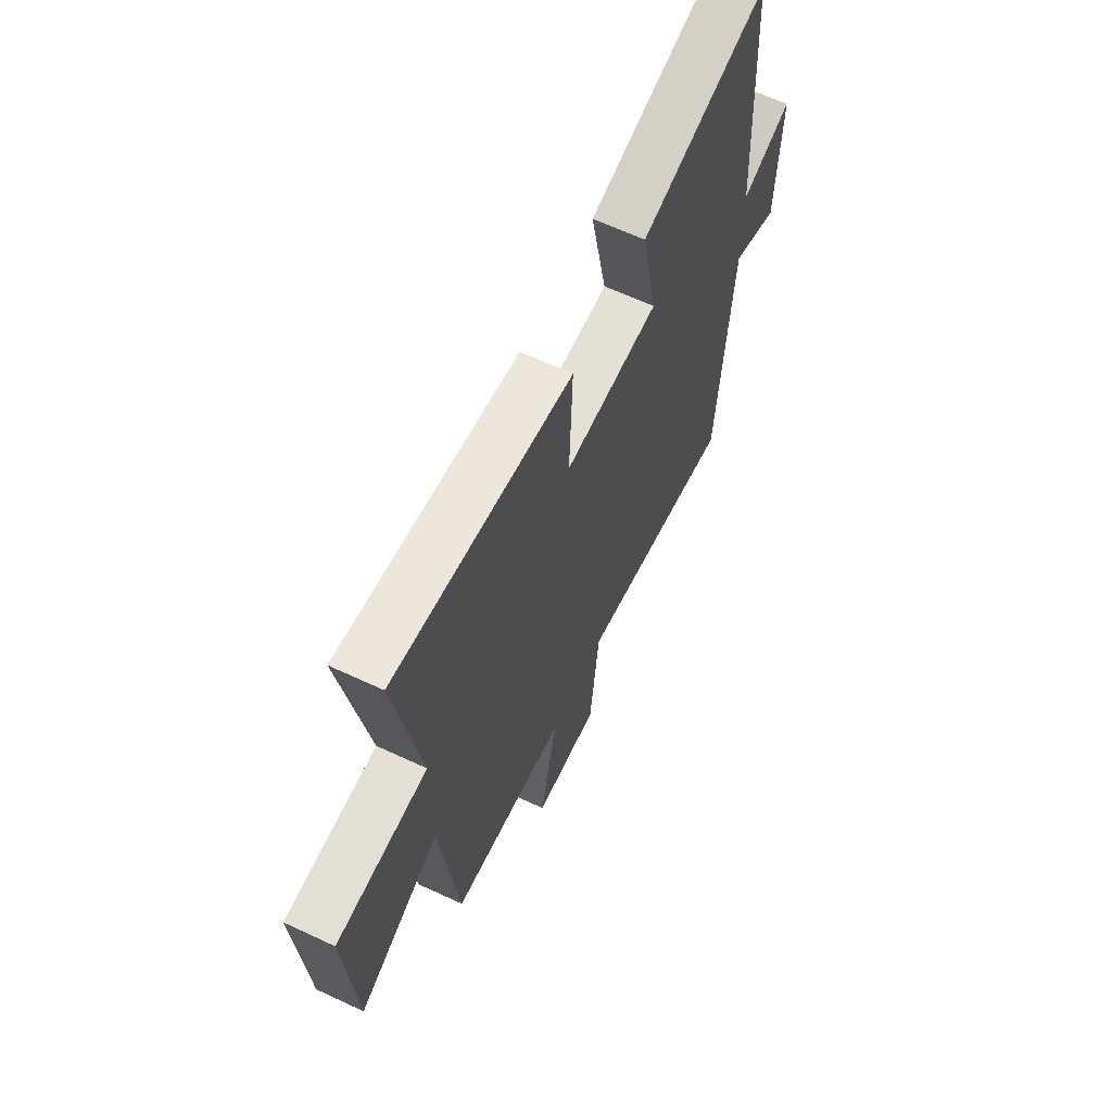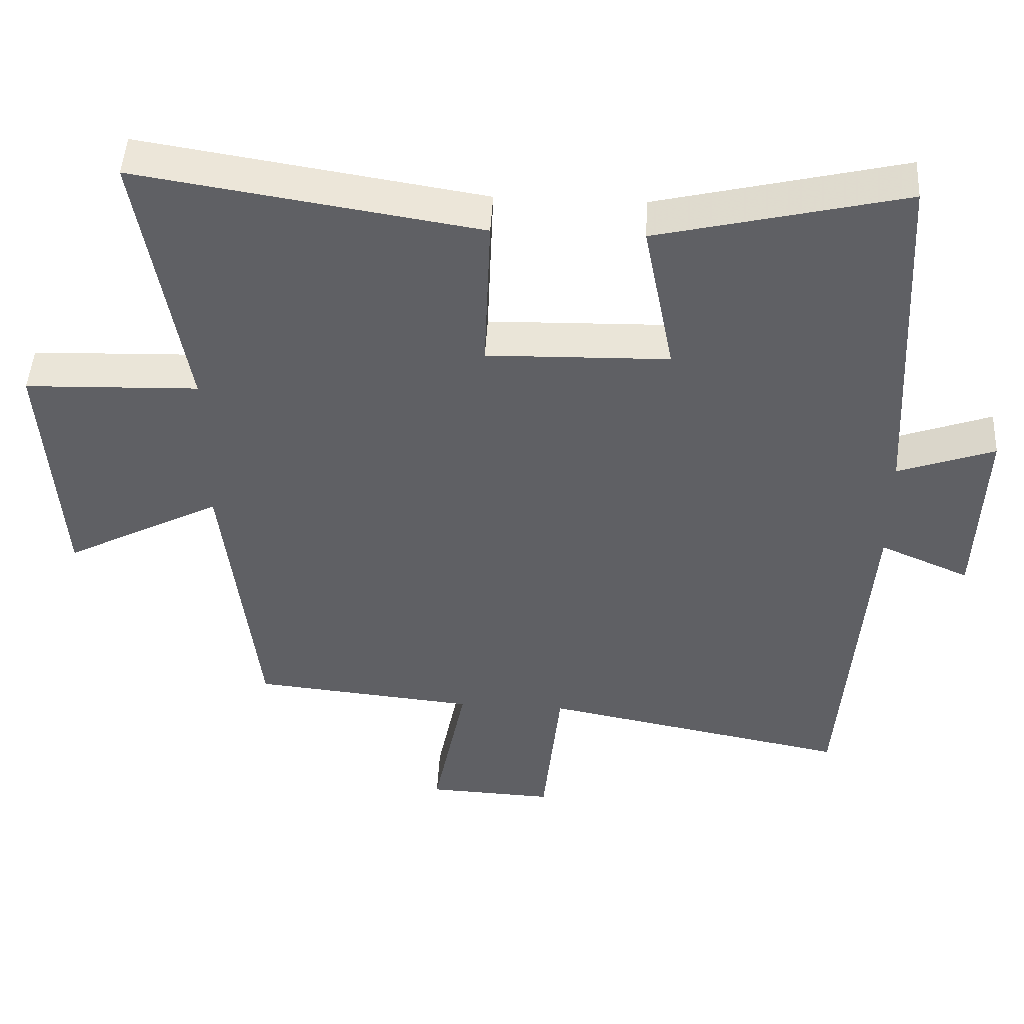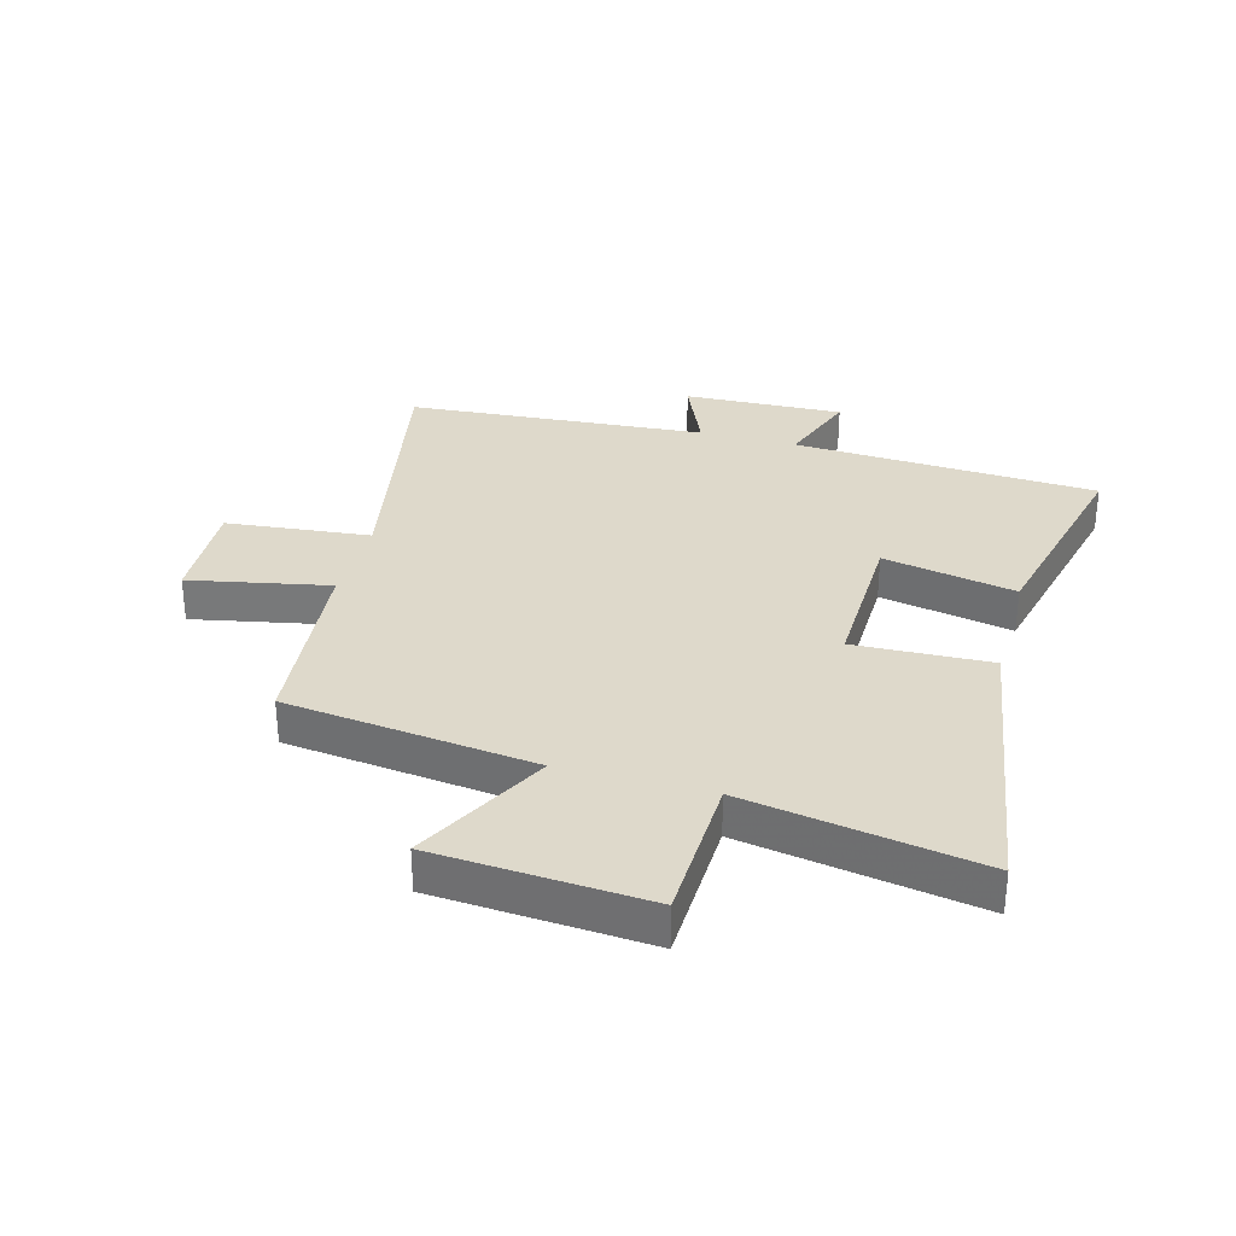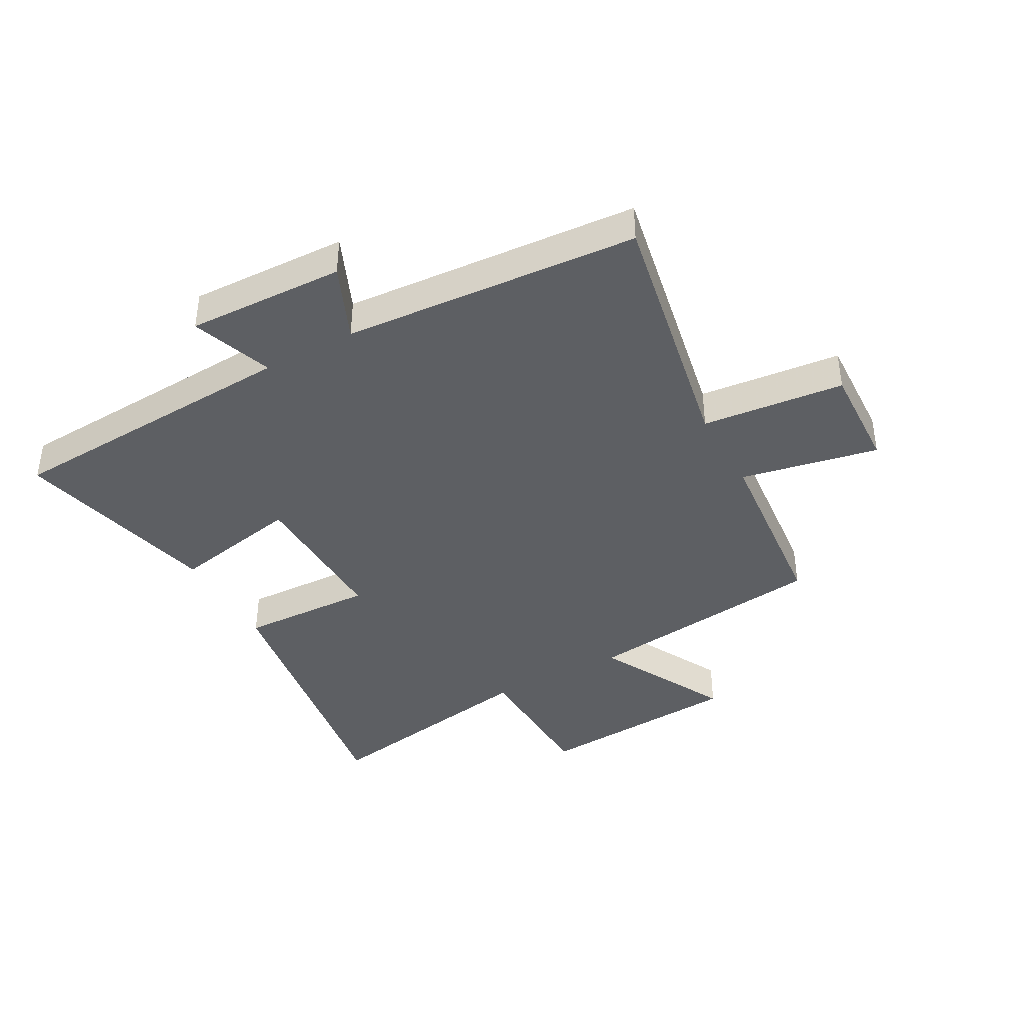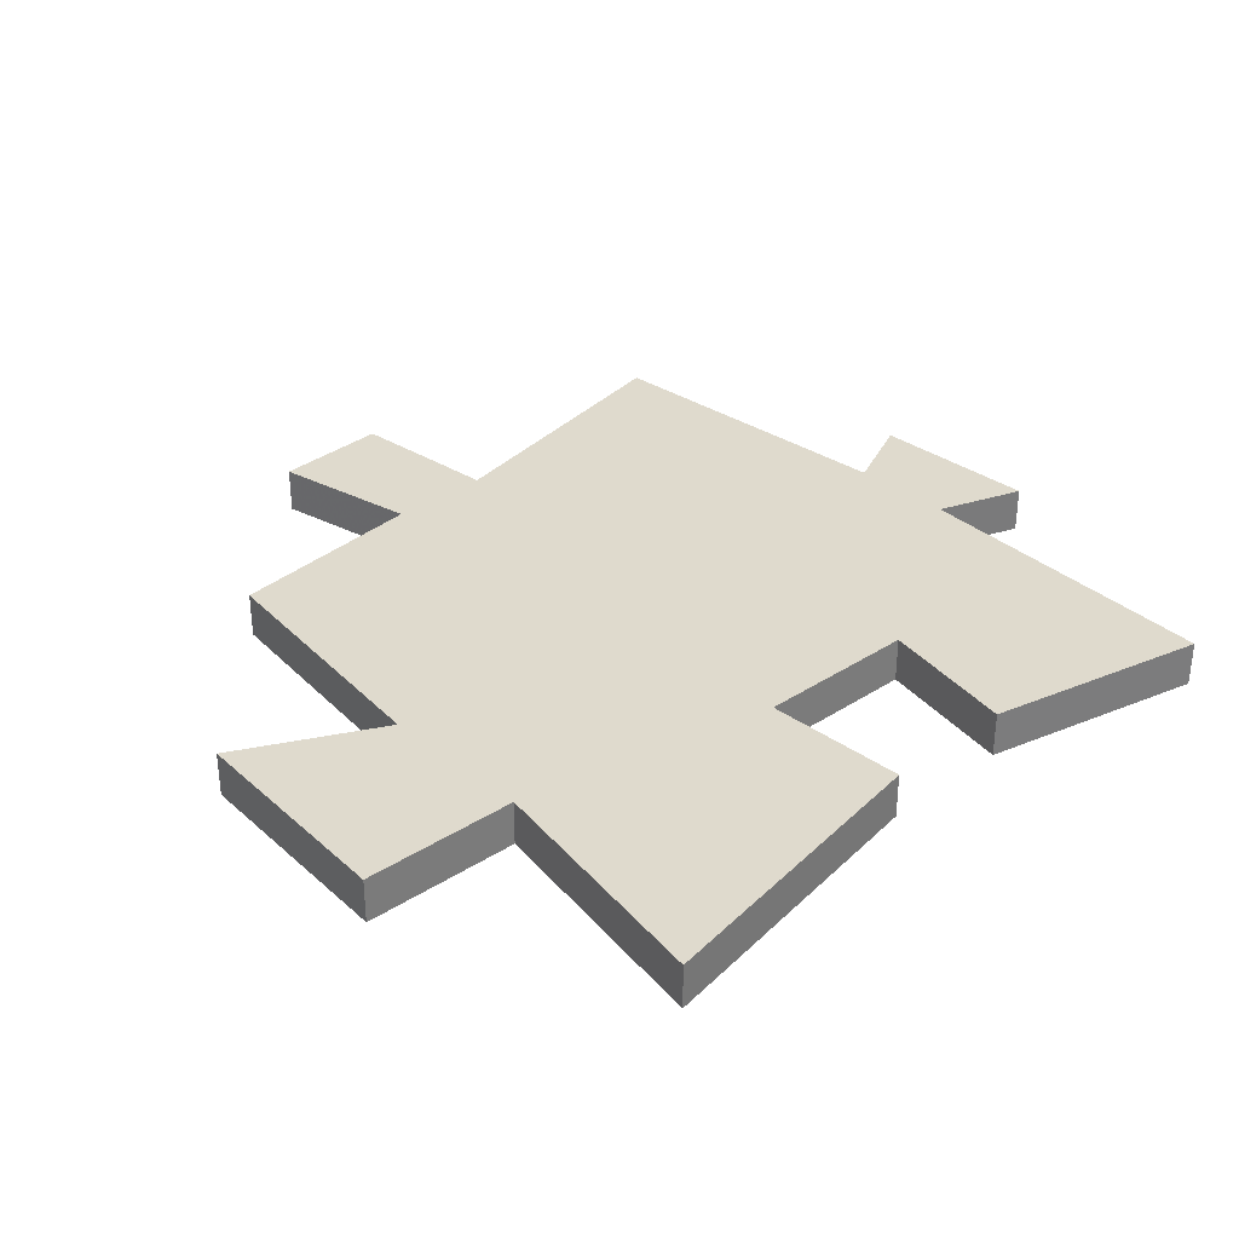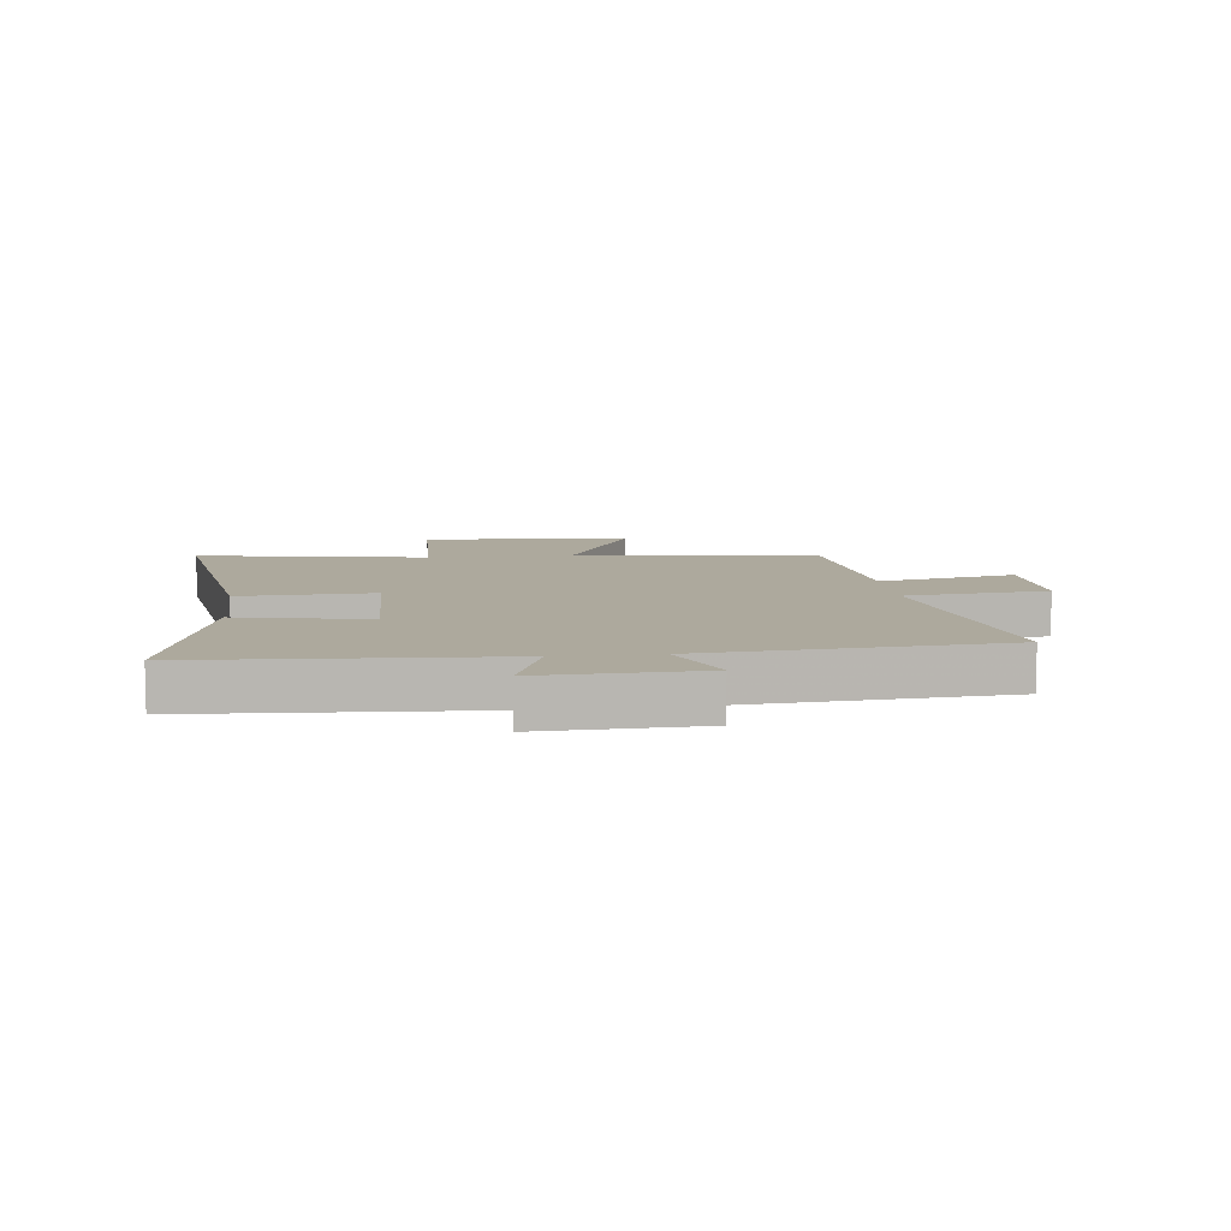
<metadata>
{"format":"obj","ext":"obj","renderer":"f3d","projection":"perspective","resolution":1024,"background":"white","views":[{"elev":64.3,"azim":-64.8,"up":"+Z"},{"elev":46.8,"azim":3.1,"up":"+Z"},{"elev":31.8,"azim":-74.6,"up":"+Y"},{"elev":-40.3,"azim":119.0,"up":"+Y"},{"elev":32.9,"azim":-43.3,"up":"+Y"},{"elev":8.8,"azim":83.6,"up":"+Y"}]}
</metadata>
<code>
v 0.473 0.07 0.583
v 0.5 0.07 0.076
v 0.637 0.07 0.125
v 0.627 0.07 -0.141
v 0.5 0.07 -0.086
v 0.462 0.07 -0.584
v 0.025 0.07 -0.5
v 0 0.07 -0.74
v -0.18 0.07 -0.732
v -0.133 0.07 -0.5
v -0.451 0.07 -0.469
v -0.5 0.07 -0.055
v -0.723 0.07 -0.171
v -0.747 0.07 0.181
v -0.5 0.07 0.189
v -0.566 0.07 0.577
v -0.082 0.07 0.5
v -0.091 0.07 0.274
v 0.167 0.07 0.28
v 0.124 0.07 0.5
v 0.473 0 0.583
v 0.5 0 0.076
v 0.637 0 0.125
v 0.627 0 -0.141
v 0.5 0 -0.086
v 0.462 0 -0.584
v 0.025 0 -0.5
v 0 0 -0.74
v -0.18 0 -0.732
v -0.133 0 -0.5
v -0.451 0 -0.469
v -0.5 0 -0.055
v -0.723 0 -0.171
v -0.747 0 0.181
v -0.5 0 0.189
v -0.566 0 0.577
v -0.082 0 0.5
v -0.091 0 0.274
v 0.167 0 0.28
v 0.124 0 0.5
f 19 20 1 2
f 18 19 2
f 15 16 17 18
f 15 18 2
f 12 13 14 15
f 10 11 12 15
f 10 15 2
f 7 8 9 10
f 7 10 2 3
f 5 6 7
f 5 7 3
f 3 4 5
f 22 21 40 39
f 22 39 38
f 38 37 36 35
f 22 38 35
f 35 34 33 32
f 35 32 31 30
f 22 35 30
f 30 29 28 27
f 23 22 30 27
f 27 26 25
f 23 27 25
f 25 24 23
f 1 21 22 2
f 2 22 23 3
f 3 23 24 4
f 4 24 25 5
f 5 25 26 6
f 6 26 27 7
f 7 27 28 8
f 8 28 29 9
f 9 29 30 10
f 10 30 31 11
f 11 31 32 12
f 12 32 33 13
f 13 33 34 14
f 14 34 35 15
f 15 35 36 16
f 16 36 37 17
f 17 37 38 18
f 18 38 39 19
f 19 39 40 20
f 20 40 21 1

</code>
